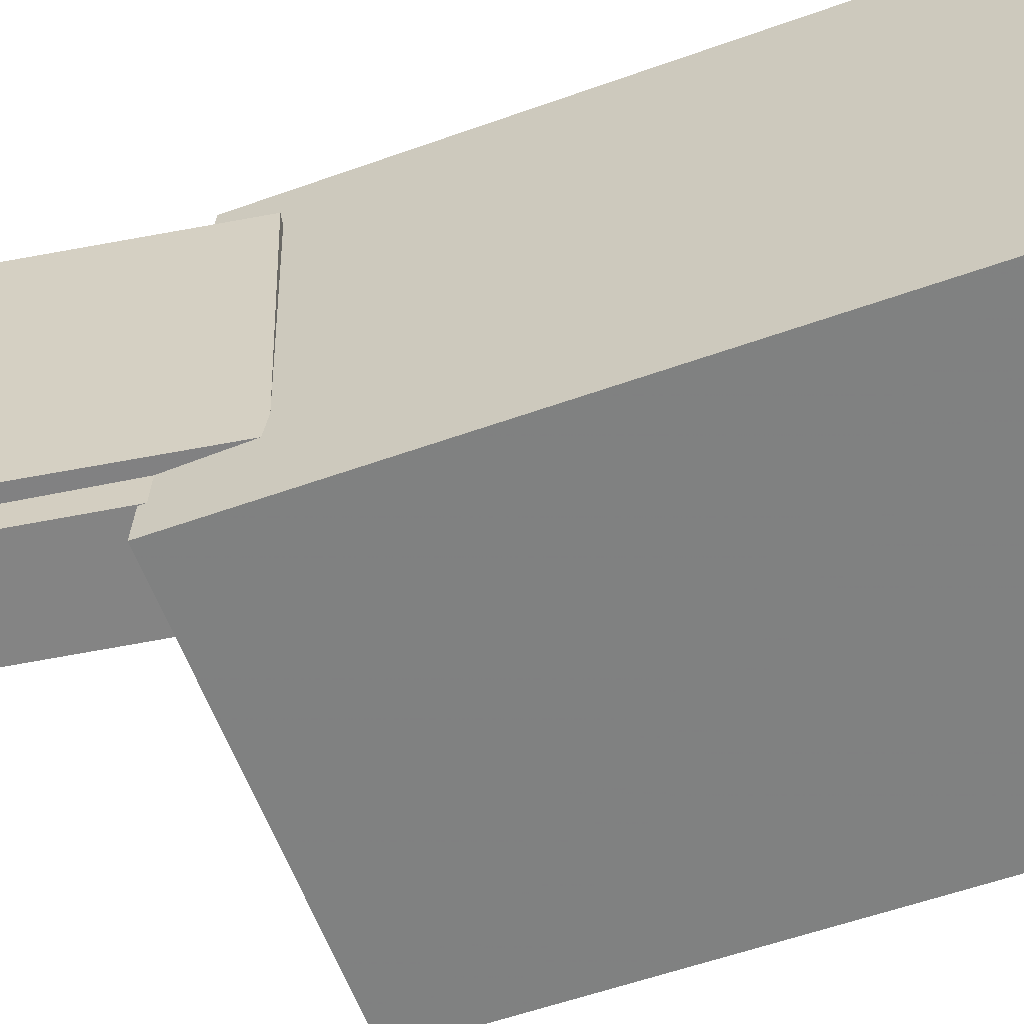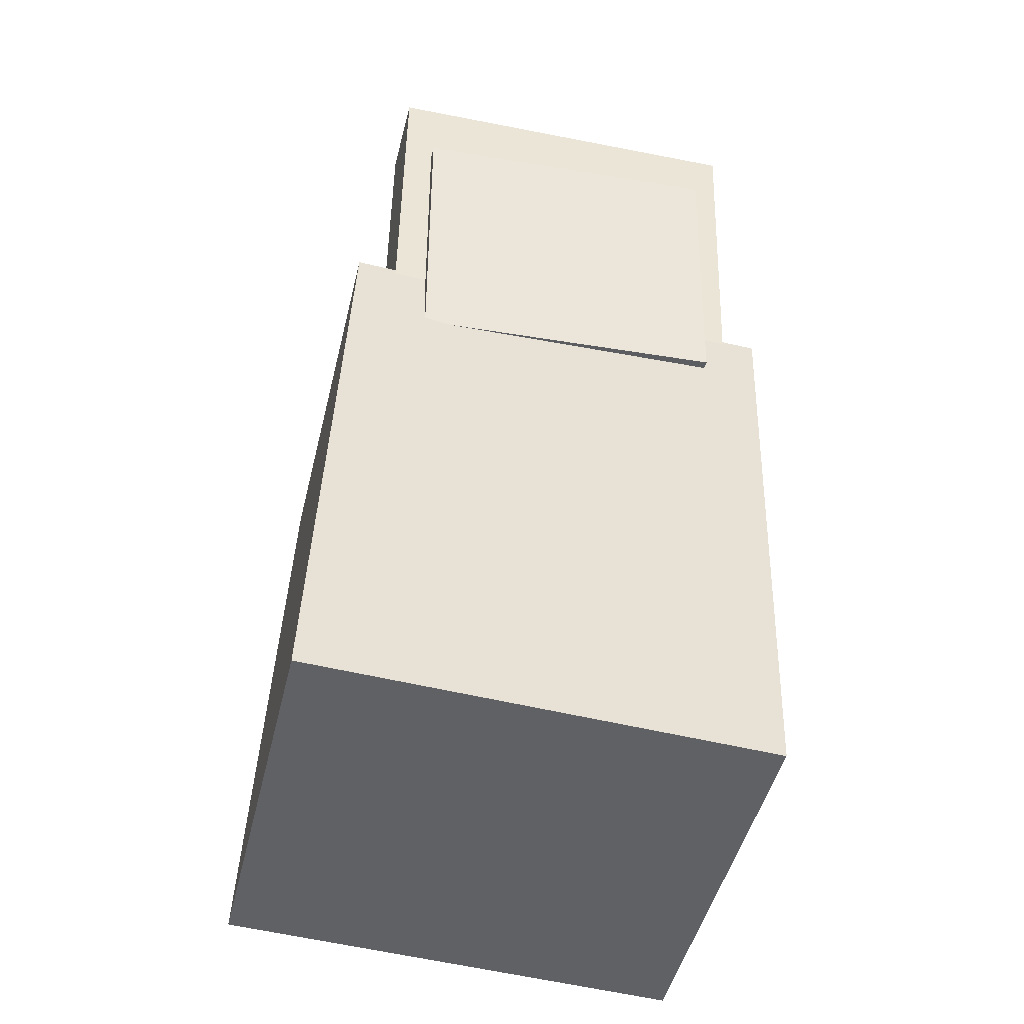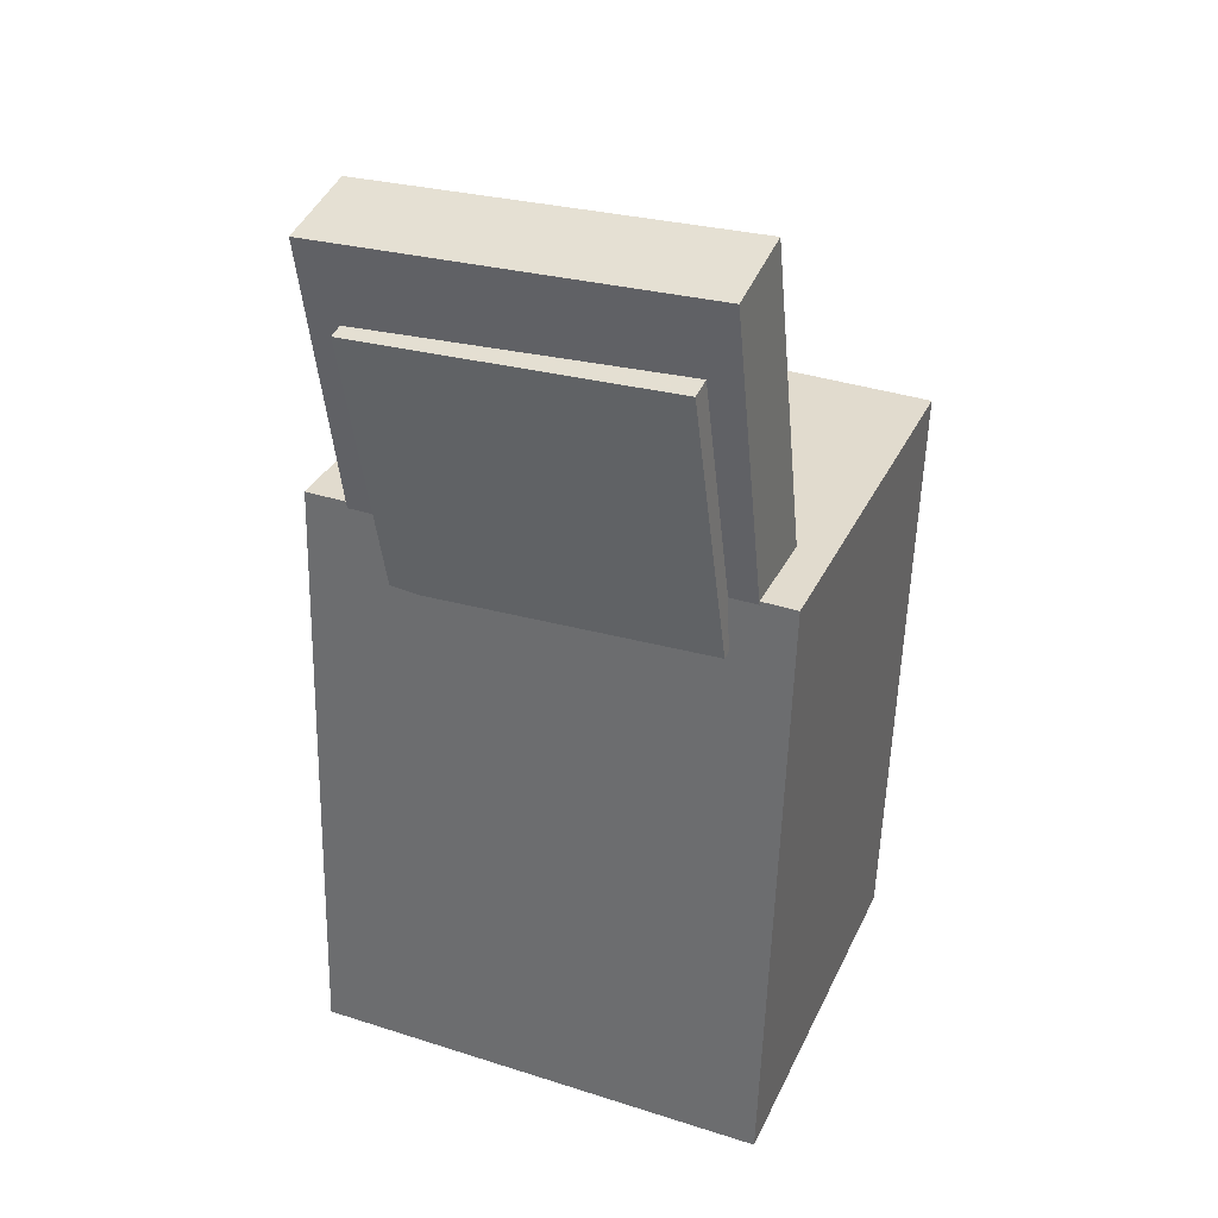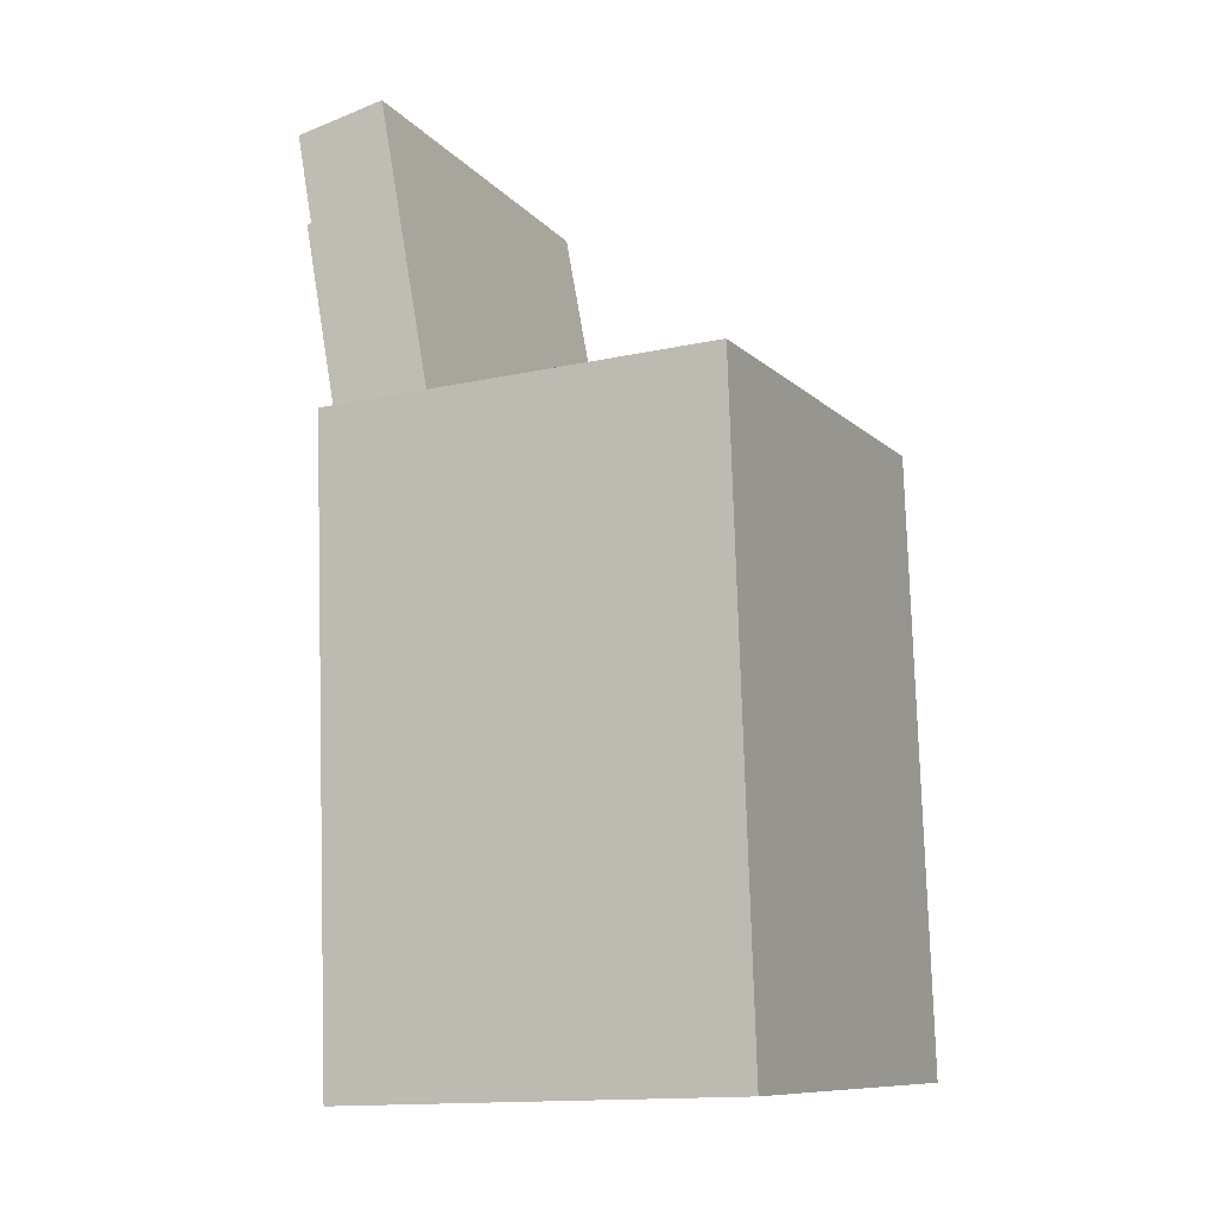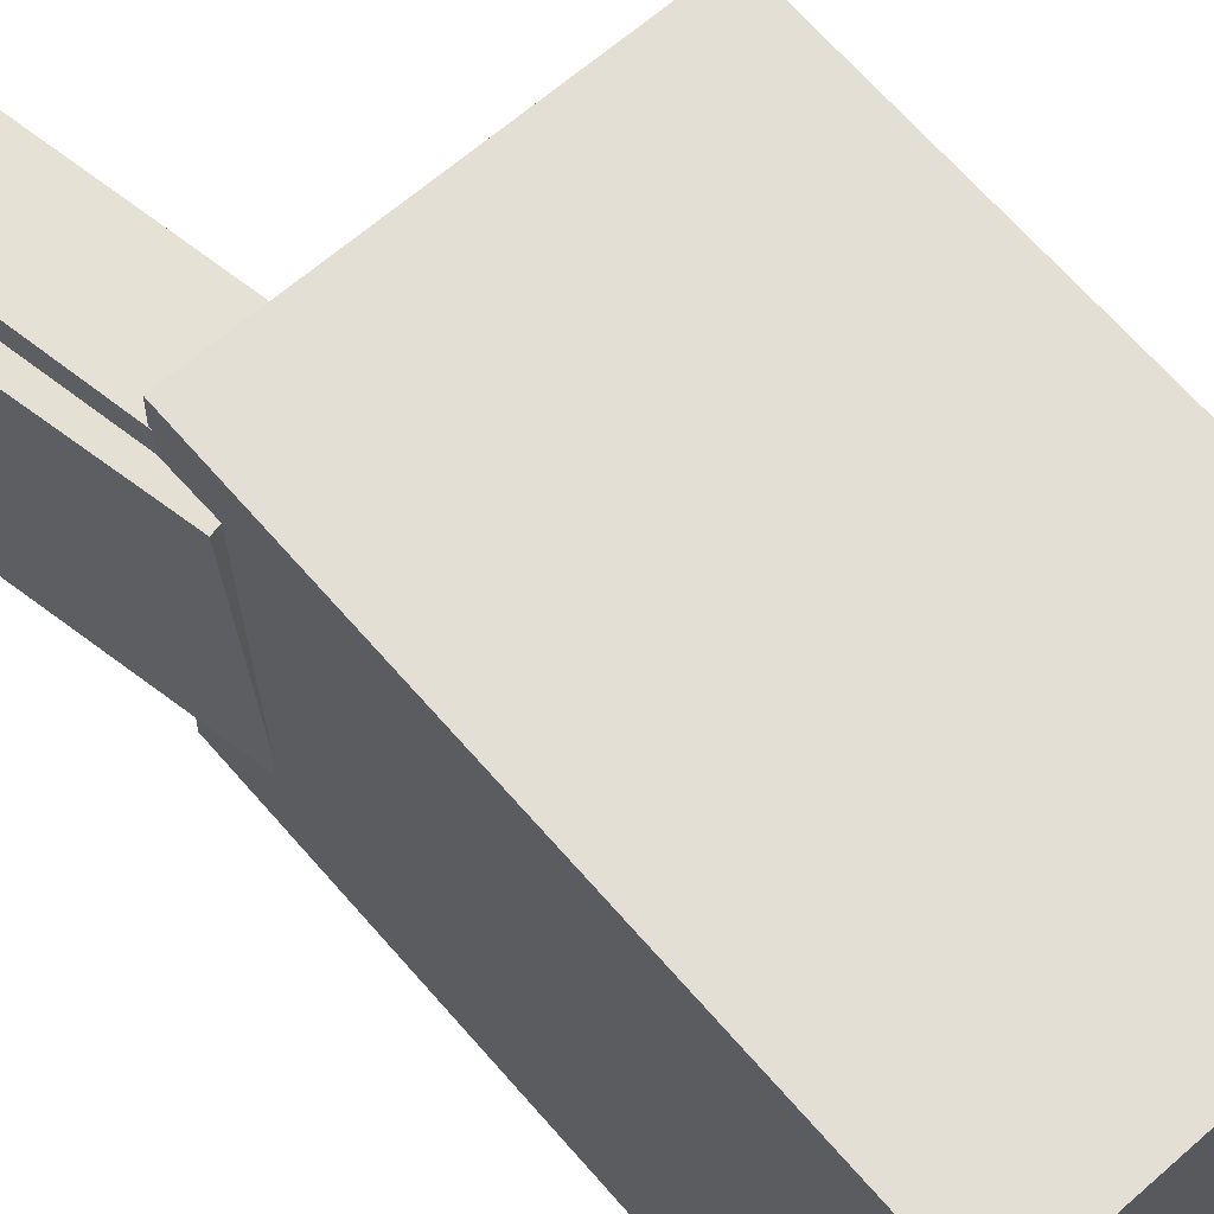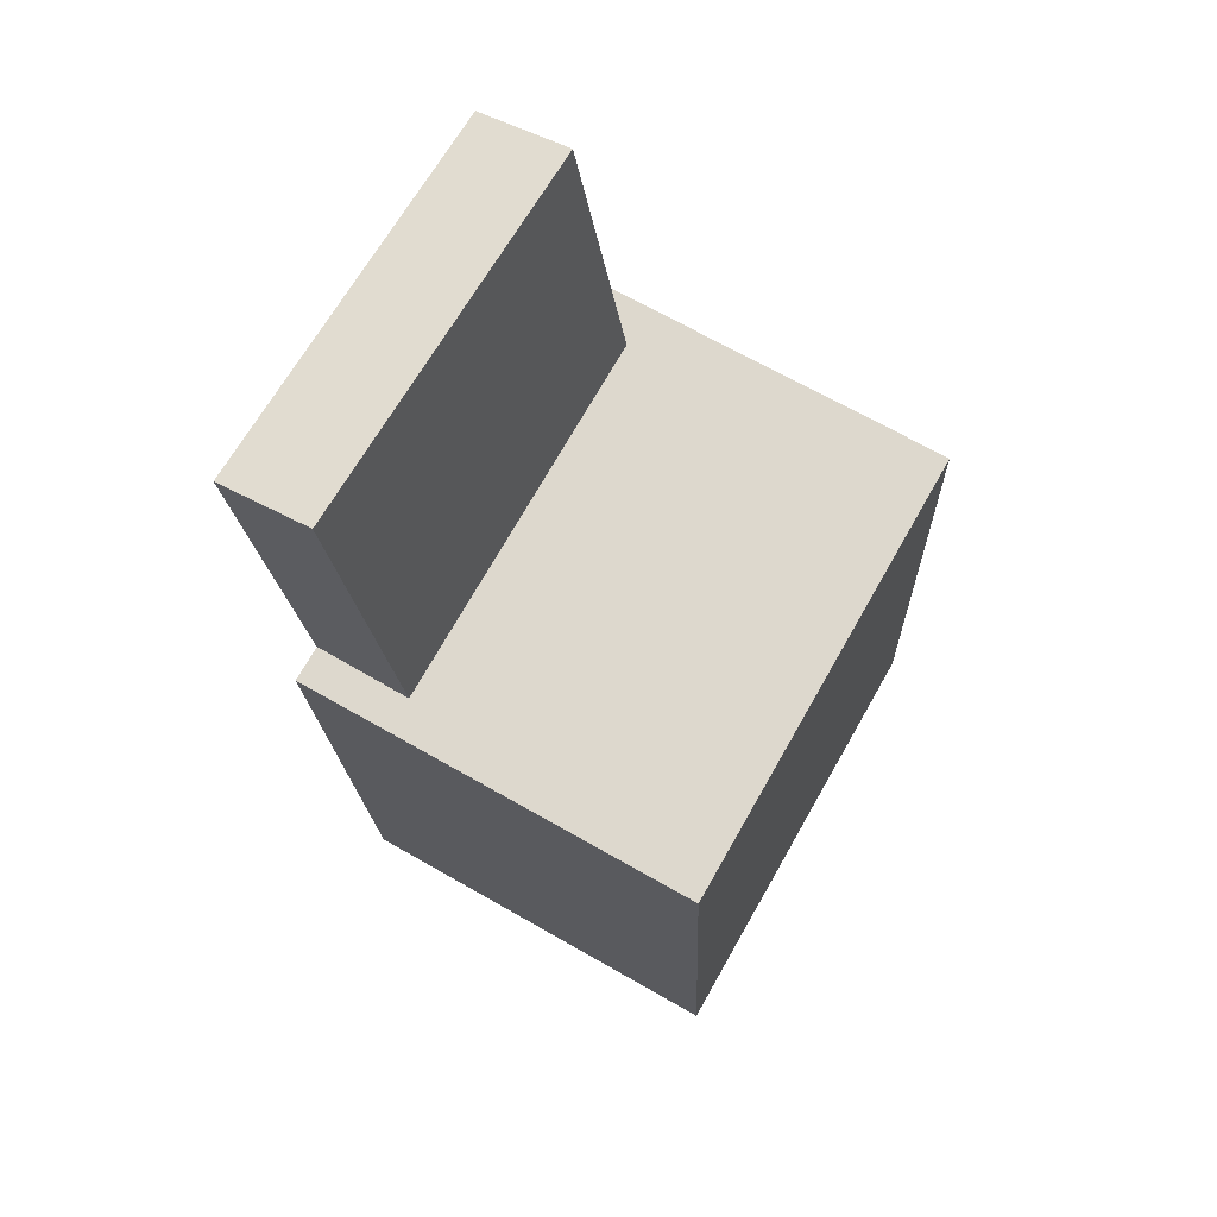
<metadata>
{"format":"obj","ext":"obj","renderer":"f3d","projection":"perspective","resolution":1024,"background":"white","views":[{"elev":-60.6,"azim":-68.2,"up":"+Z"},{"elev":-48.8,"azim":-102.8,"up":"+Y"},{"elev":31.7,"azim":-67.1,"up":"+Y"},{"elev":-12.3,"azim":26.3,"up":"+Y"},{"elev":65.7,"azim":-40.4,"up":"+Z"},{"elev":70.2,"azim":30.5,"up":"+Y"}]}
</metadata>
<code>
v -0.1743 0.37 0.1489
v -0.1145 0.06437 0.1549
v -0.1045 0.3836 0.1484
v -0.04474 0.078 0.1544
v -0.1752 0.3641 -0.1402
v -0.1155 0.05847 -0.1342
v -0.1054 0.3777 -0.1407
v -0.0457 0.0721 -0.1347
f 1.0 7.0 5.0
f 1.0 3.0 7.0
f 1.0 4.0 3.0
f 1.0 2.0 4.0
f 3.0 8.0 7.0
f 3.0 4.0 8.0
f 5.0 7.0 8.0
f 5.0 8.0 6.0
f 1.0 5.0 6.0
f 1.0 6.0 2.0
f 2.0 6.0 8.0
f 2.0 8.0 4.0
v -0.03804 -0.02993 0.01648
v 0.01301 -0.03055 0.0496
v -0.005493 -0.02628 -0.03362
v 0.04555 -0.02691 -0.0004992
v -0.03148 -0.2974 0.001293
v 0.01957 -0.298 0.03441
v 0.001071 -0.2937 -0.0488
v 0.05212 -0.2944 -0.01568
f 9.0 15.0 13.0
f 9.0 11.0 15.0
f 9.0 12.0 11.0
f 9.0 10.0 12.0
f 11.0 16.0 15.0
f 11.0 12.0 16.0
f 13.0 15.0 16.0
f 13.0 16.0 14.0
f 9.0 13.0 14.0
f 9.0 14.0 10.0
f 10.0 14.0 16.0
f 10.0 16.0 12.0
v -0.08143 -0.01786 0.1092
v -0.0859 0.03849 0.1091
v -0.06961 -0.0173 -0.1122
v -0.07408 0.03904 -0.1123
v 0.1536 0.0008281 0.1218
v 0.1491 0.05717 0.1217
v 0.1654 0.001384 -0.09956
v 0.1609 0.05773 -0.09965
f 17.0 23.0 21.0
f 17.0 19.0 23.0
f 17.0 20.0 19.0
f 17.0 18.0 20.0
f 19.0 24.0 23.0
f 19.0 20.0 24.0
f 21.0 23.0 24.0
f 21.0 24.0 22.0
f 17.0 21.0 22.0
f 17.0 22.0 18.0
f 18.0 22.0 24.0
f 18.0 24.0 20.0
v -0.1273 -0.3058 -0.1847
v -0.1351 0.1622 -0.1676
v 0.1757 -0.3006 -0.1884
v 0.1679 0.1673 -0.1713
v -0.1228 -0.3184 0.1628
v -0.1305 0.1496 0.1799
v 0.1802 -0.3132 0.1591
v 0.1725 0.1547 0.1762
f 25.0 31.0 29.0
f 25.0 27.0 31.0
f 25.0 28.0 27.0
f 25.0 26.0 28.0
f 27.0 32.0 31.0
f 27.0 28.0 32.0
f 29.0 31.0 32.0
f 29.0 32.0 30.0
f 25.0 29.0 30.0
f 25.0 30.0 26.0
f 26.0 30.0 32.0
f 26.0 32.0 28.0
v -0.1375 0.1068 0.1336
v -0.09659 0.1154 0.1342
v -0.1803 0.3102 0.126
v -0.1393 0.3188 0.1266
v -0.1325 0.09876 -0.1082
v -0.09161 0.1074 -0.1076
v -0.1753 0.3022 -0.1158
v -0.1344 0.3108 -0.1153
f 33.0 39.0 37.0
f 33.0 35.0 39.0
f 33.0 36.0 35.0
f 33.0 34.0 36.0
f 35.0 40.0 39.0
f 35.0 36.0 40.0
f 37.0 39.0 40.0
f 37.0 40.0 38.0
f 33.0 37.0 38.0
f 33.0 38.0 34.0
f 34.0 38.0 40.0
f 34.0 40.0 36.0
v 0.159 0.009867 -0.1511
v 0.1636 0.008169 0.1511
v -0.1117 0.01498 -0.1469
v -0.1071 0.01328 0.1553
v 0.1604 0.08129 -0.1508
v 0.165 0.0796 0.1515
v -0.1104 0.08641 -0.1466
v -0.1057 0.08471 0.1557
f 41.0 47.0 45.0
f 41.0 43.0 47.0
f 41.0 44.0 43.0
f 41.0 42.0 44.0
f 43.0 48.0 47.0
f 43.0 44.0 48.0
f 45.0 47.0 48.0
f 45.0 48.0 46.0
f 41.0 45.0 46.0
f 41.0 46.0 42.0
f 42.0 46.0 48.0
f 42.0 48.0 44.0

</code>
